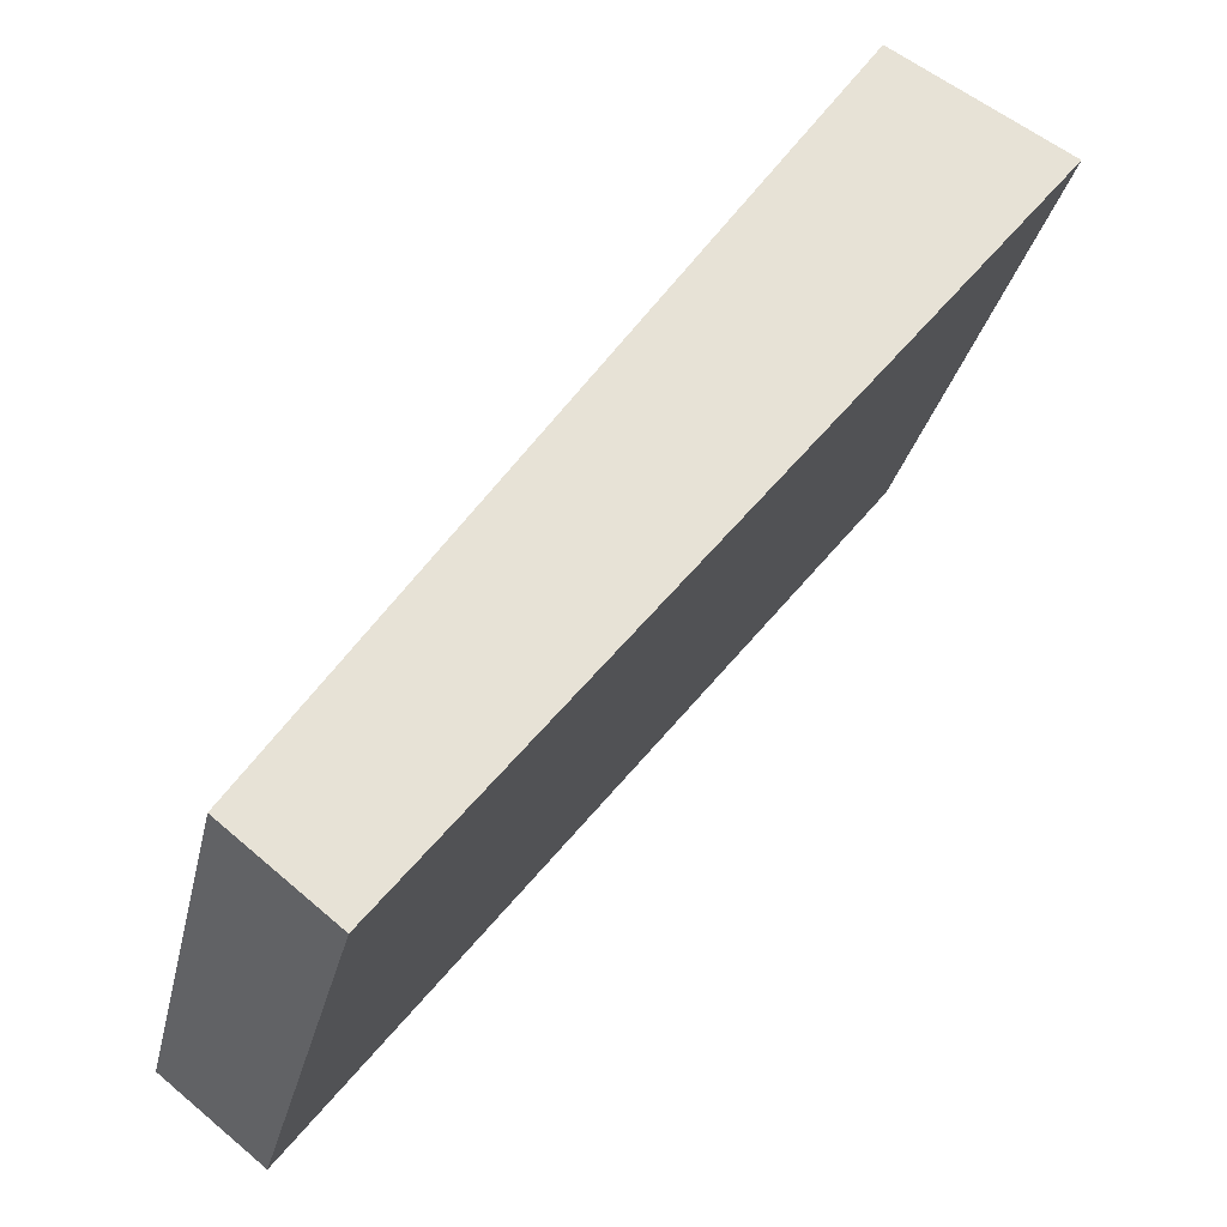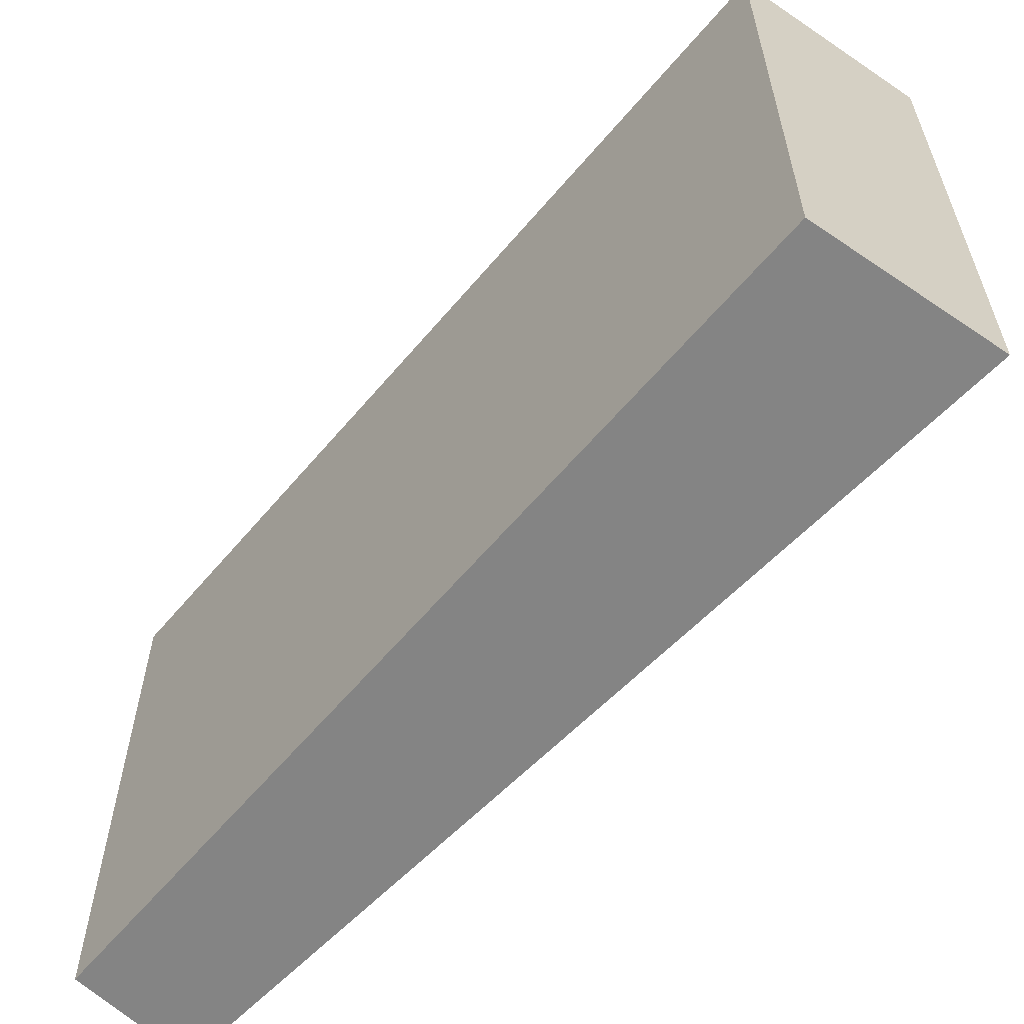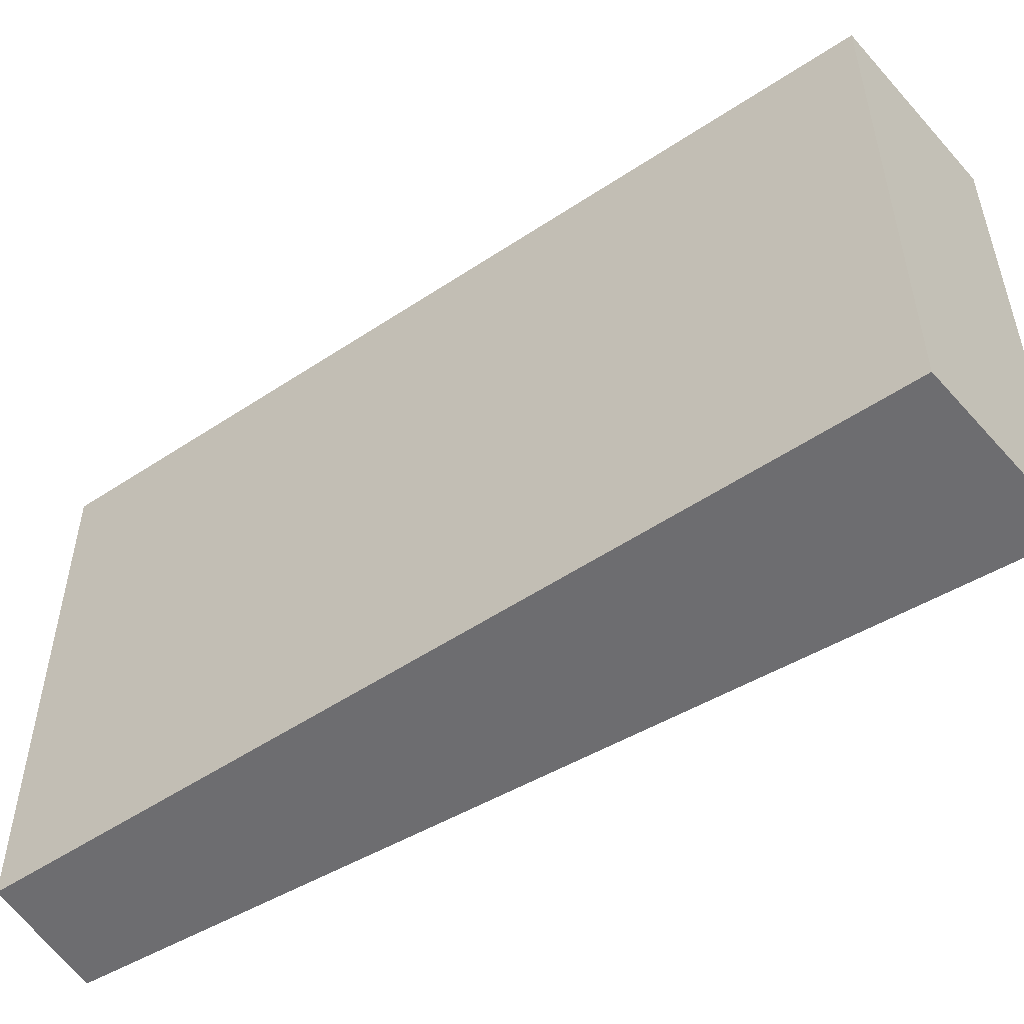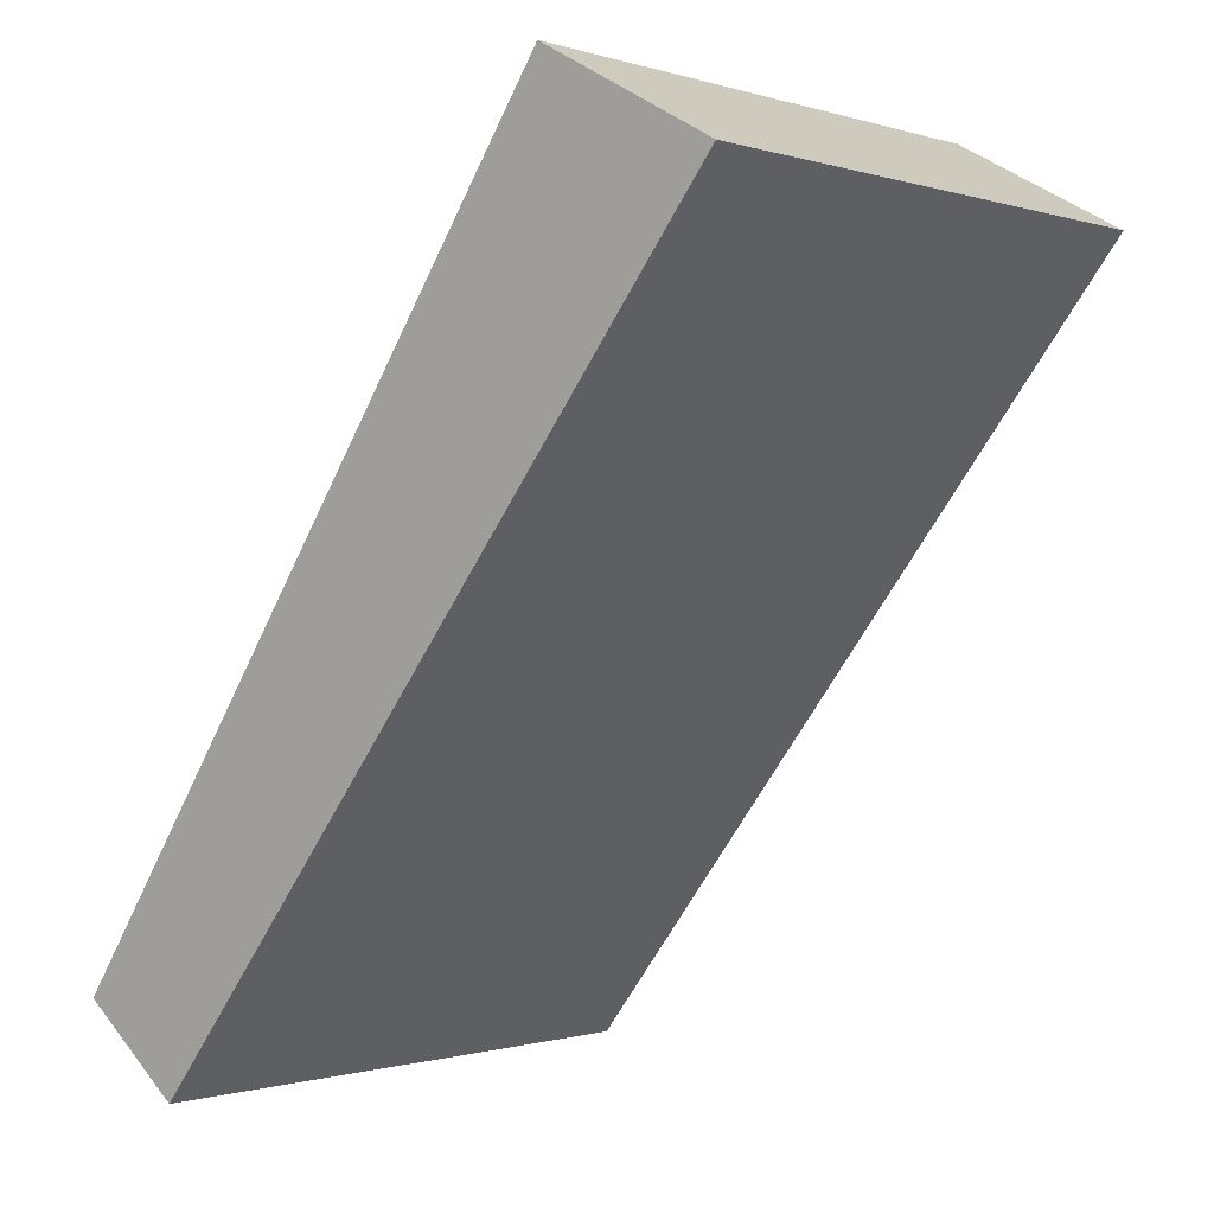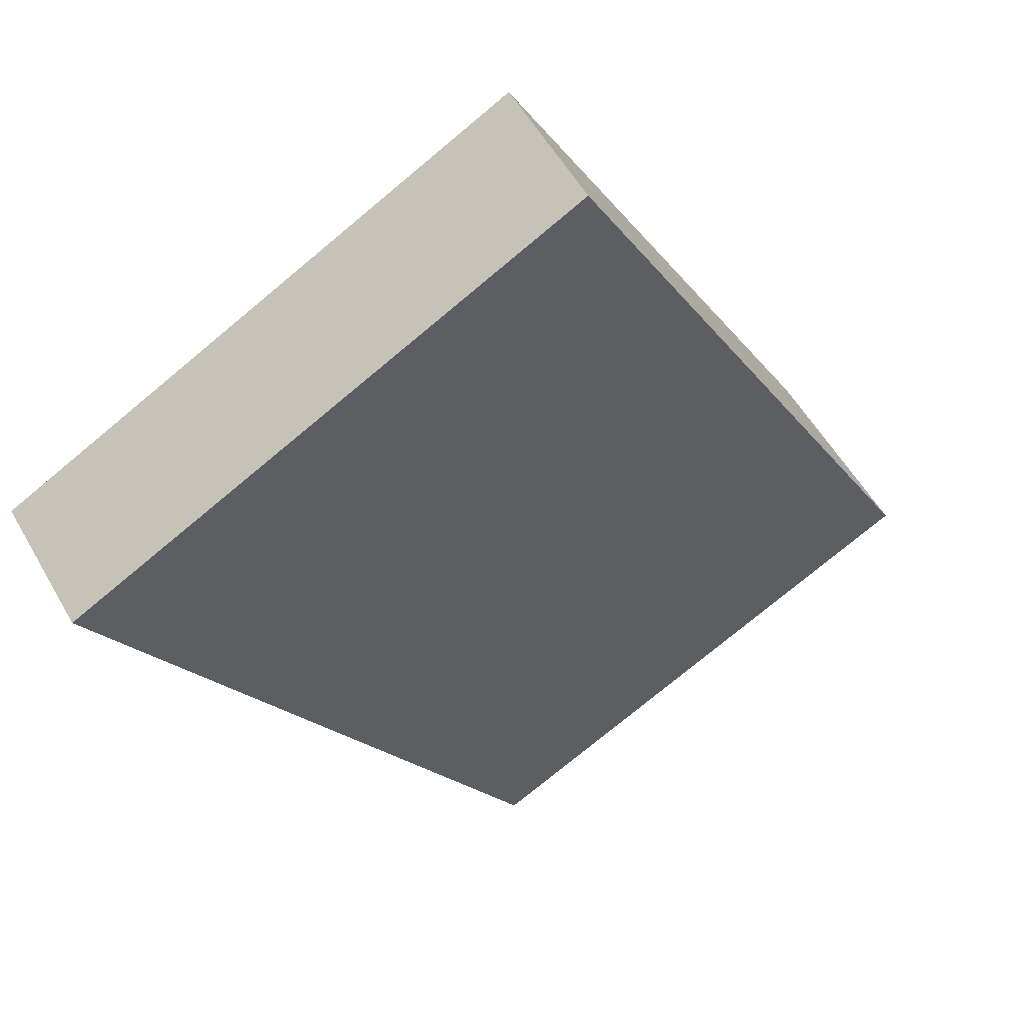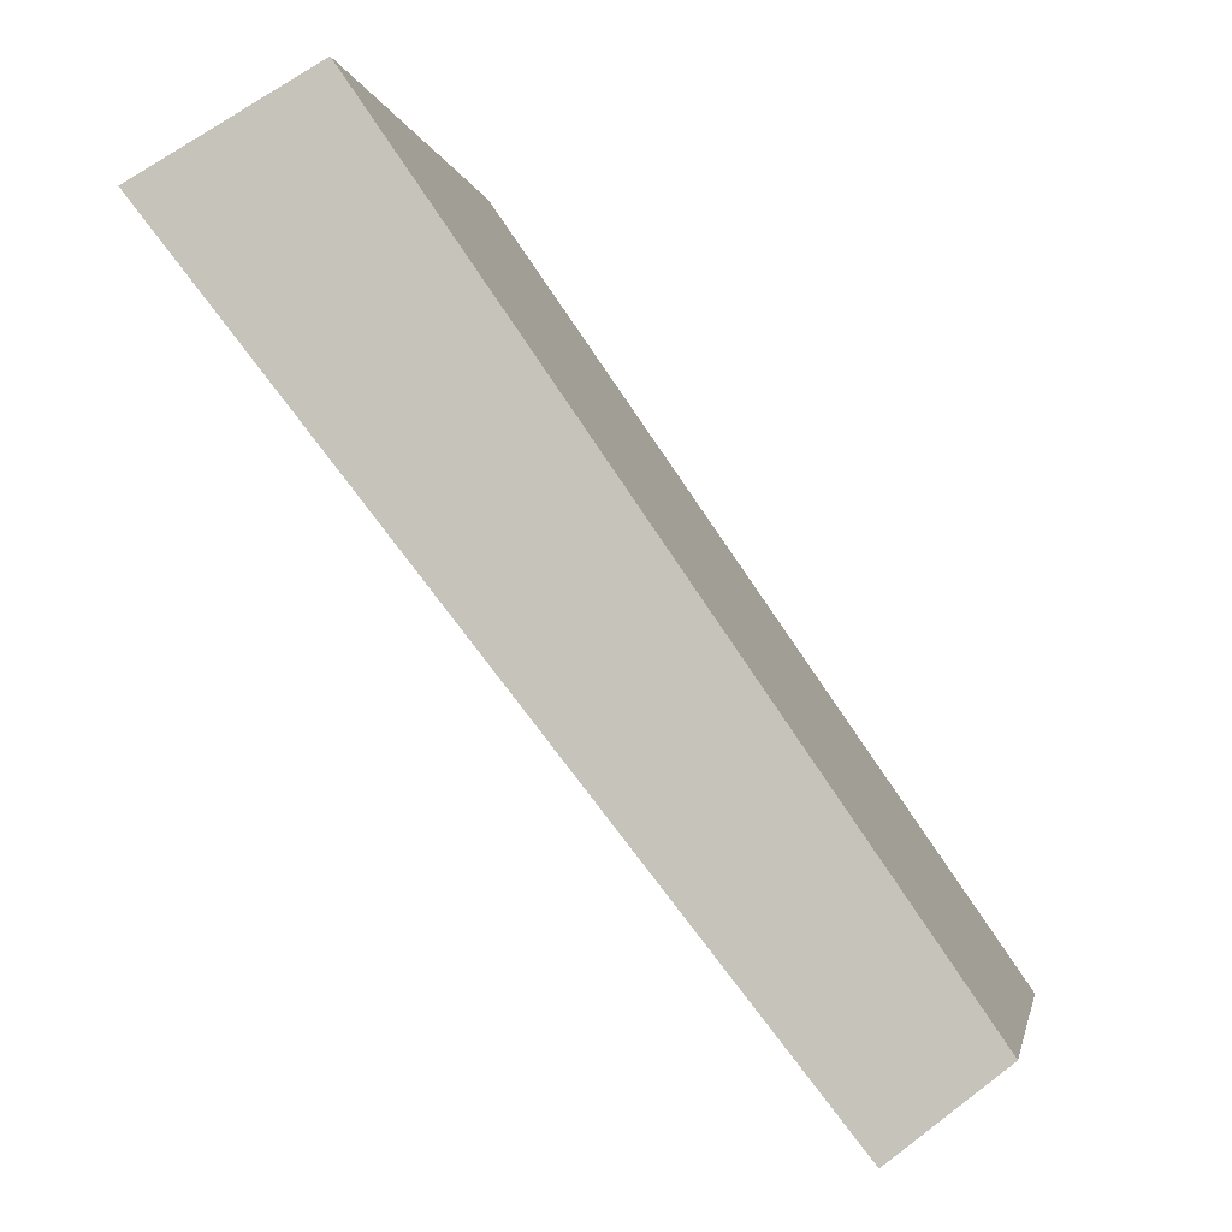
<metadata>
{"format":"obj","ext":"obj","renderer":"f3d","projection":"perspective","resolution":1024,"background":"white","views":[{"elev":-27.9,"azim":-11.9,"up":"+Z"},{"elev":-61.3,"azim":-5.6,"up":"+Y"},{"elev":-54.1,"azim":-20.4,"up":"+Y"},{"elev":-0.7,"azim":40.7,"up":"+Z"},{"elev":-76.1,"azim":-50.3,"up":"+Z"},{"elev":-2.8,"azim":-170.2,"up":"+Z"}]}
</metadata>
<code>
v  3.566 3.882 5.21
v  0.694 3.882 -0.553
v  0 3.882 2.377e-16
v  4.734 3.882 4.558
v  0.694 3.386e-17 -0.553
v  0 0 0
v  3.566 -3.19e-16 5.21
v  4.734 -2.791e-16 4.558
g defaultobject
f 1 2 3
f 2 1 4
f 5 3 2
f 3 5 6
f 6 1 3
f 1 6 7
f 7 4 1
f 4 7 8
f 8 2 4
f 2 8 5
f 8 6 5
f 6 8 7

</code>
